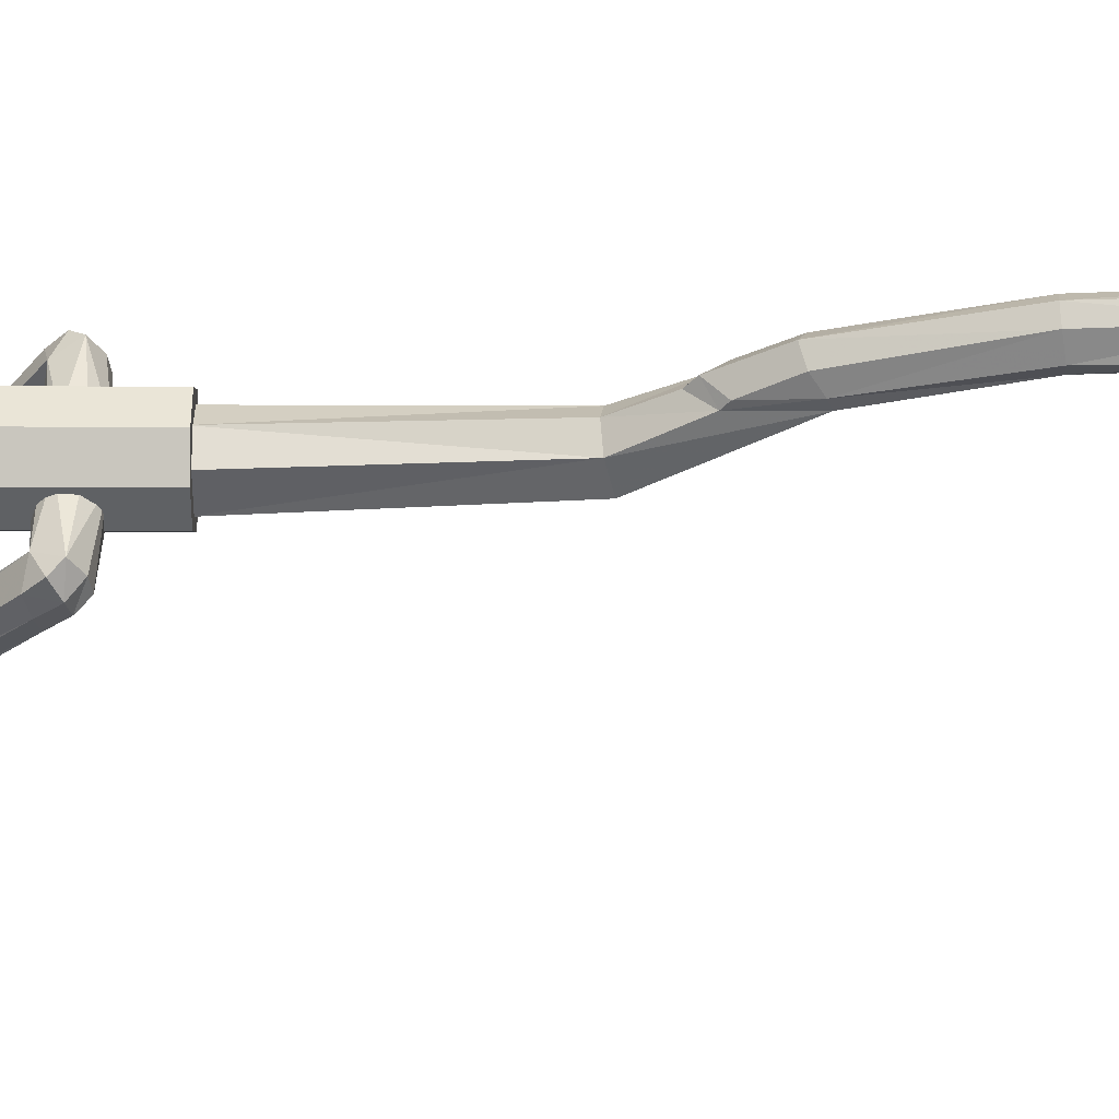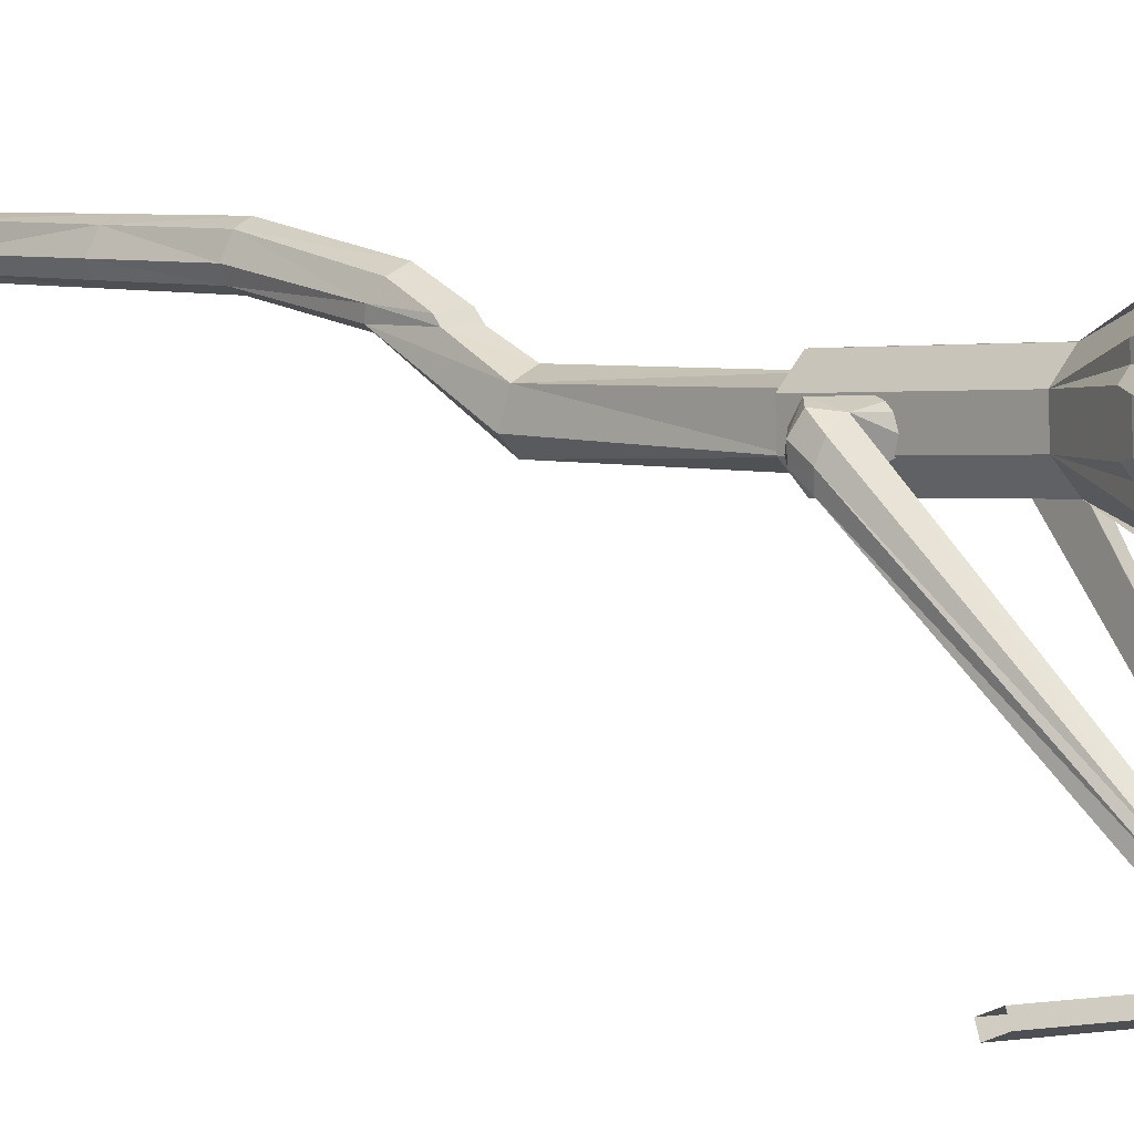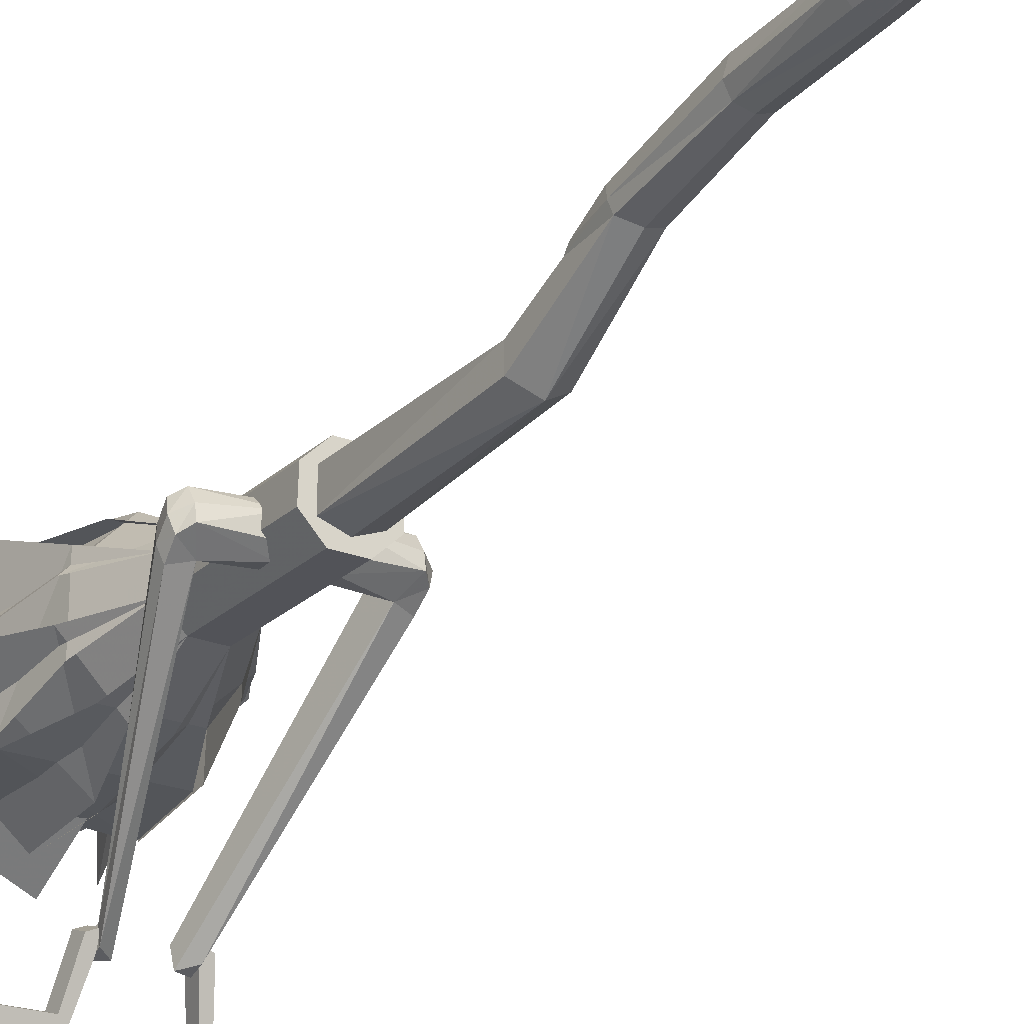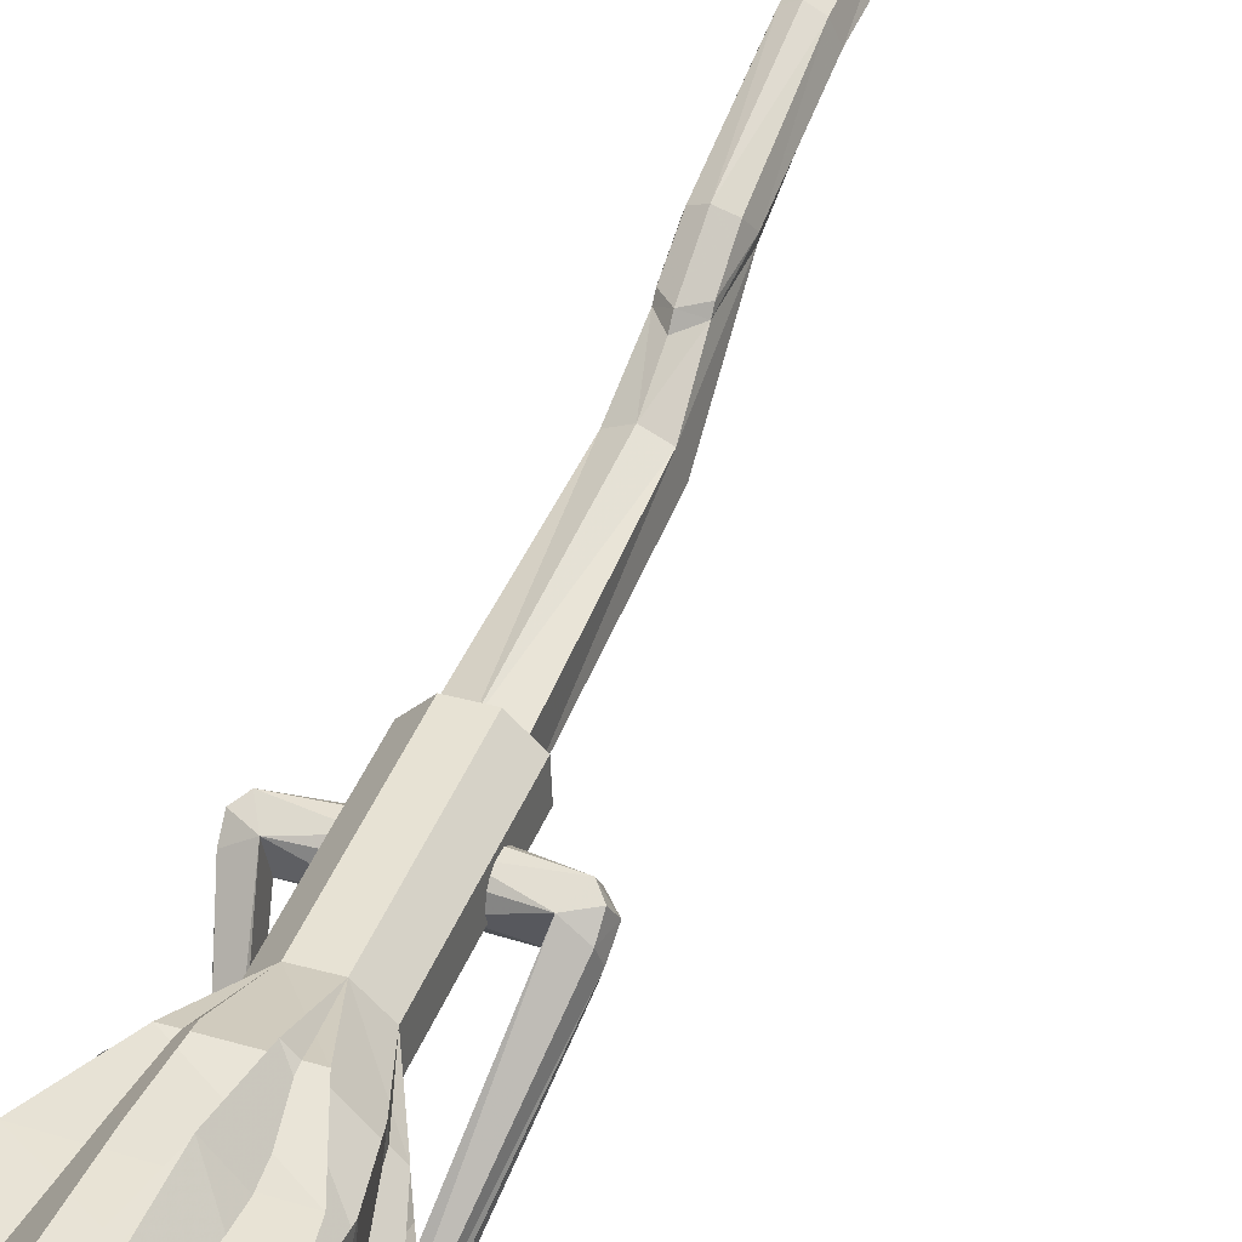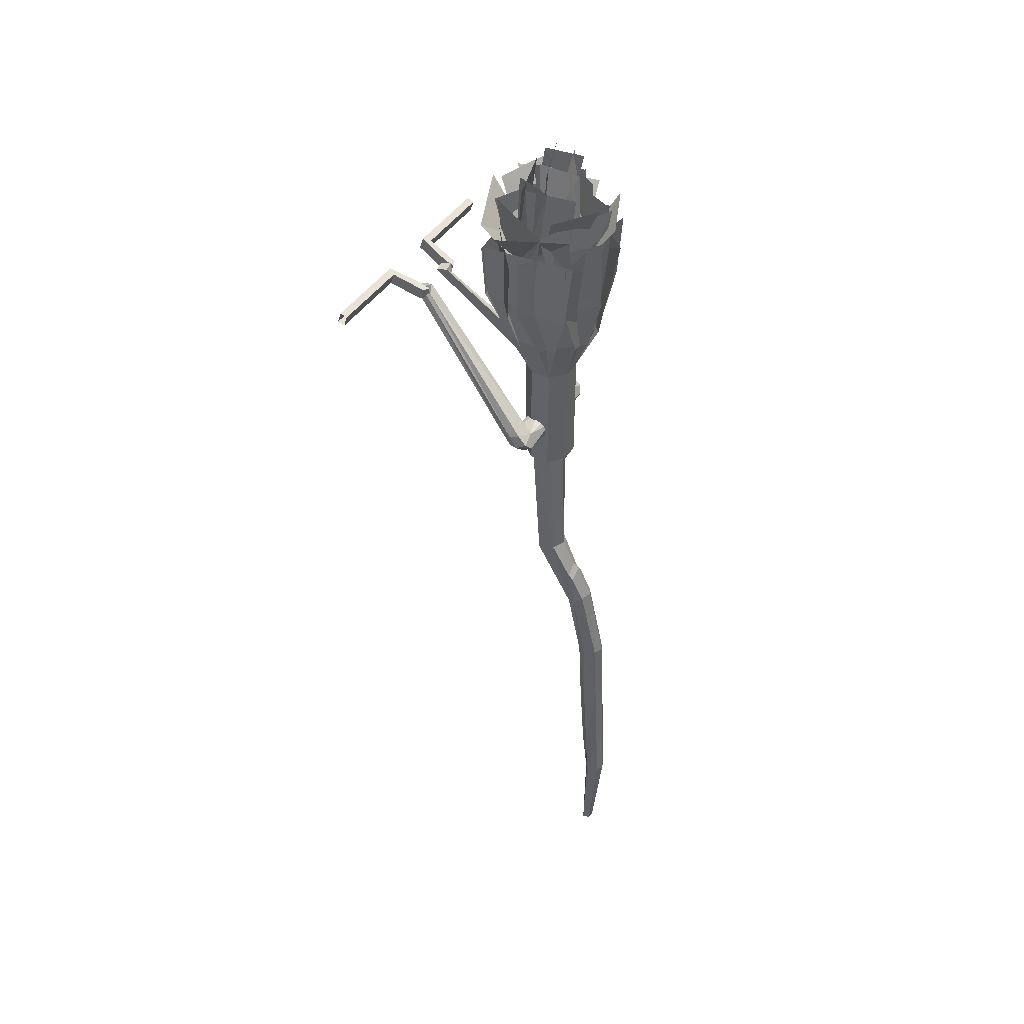
<metadata>
{"format":"obj","ext":"obj","renderer":"f3d","projection":"perspective","resolution":1024,"background":"white","views":[{"elev":46.4,"azim":90.4,"up":"+Y"},{"elev":0.7,"azim":-43.5,"up":"+Y"},{"elev":-21.5,"azim":148.9,"up":"+Y"},{"elev":41.8,"azim":20.4,"up":"+Y"},{"elev":43.6,"azim":121.0,"up":"+Z"}]}
</metadata>
<code>
g Mesh_0079
v 55.18 53.12 63.9
v 65.86 66.73 63.23
v 55.54 53.77 52.44
v 65.54 64.57 52.44
v 59.44 56.45 43.75
v 65.64 63.04 43.75
v 63.68 56.42 35.16
v 66.05 58.98 35.16
v 58.76 45.06 63.91
v 58.04 61.28 65.14
v 59.24 46.3 52.44
v 58.6 60.55 52.44
v 60.8 49.93 43.75
v 60.41 58.96 43.75
v 63.81 52.93 35.16
v 68.31 42.06 62.67
v 55.5 52.19 63.9
v 67.79 42.7 52.44
v 55.92 53.66 52.44
v 66.32 46.37 43.75
v 59.65 52.47 43.75
v 66.38 50.55 35.16
v 77.48 46.16 62.67
v 58.92 45.1 63.91
v 76.27 46.09 52.44
v 60.12 45.65 52.44
v 72.64 47.69 43.75
v 63.61 47.41 43.75
v 69.87 50.69 35.16
v 80.82 53.63 63.23
v 67.65 42.81 64.43
v 80.49 53.23 52.44
v 68.21 43.39 52.44
v 76.25 53.04 43.75
v 69.97 46.54 43.75
v 72.24 53.25 35.16
v 76.75 63.57 64.18
v 76.95 46.27 62.67
v 77.13 62.39 52.44
v 76.5 46.91 52.44
v 75.03 59.51 43.75
v 75.21 50.48 43.75
v 72.11 56.75 35.16
v 68.86 64.8 64.97
v 79.08 54.19 63.23
v 69.22 65.16 52.44
v 78.94 54.15 52.44
v 69.68 63.19 43.75
v 76.14 56.86 43.75
v 69.54 59.12 35.16
v 58.83 63.43 64.36
v 77.17 62.39 63.71
v 59.41 62.91 52.86
v 75.39 61.8 52.05
v 63.21 62.01 43.75
v 72.25 62.12 43.75
v 60.77 57.08 58.86
v 56.08 61.23 66.94
v 69.26 60.67 59.13
v 69.22 67.26 68.76
v 65.86 48.61 57.07
v 59.66 42.77 68.76
v 62.65 57.22 56.71
v 54.62 56.28 66.94
v 71.97 60.62 58
v 76.24 62.62 68.76
v 73.87 51.96 59.85
v 79.86 50.1 67.23
v 60.37 55.11 49.7
v 58.03 51.28 68.33
v 62.79 60.34 49.7
v 63.45 63.03 68.71
v 67.6 47.28 49.7
v 71.21 45.05 68.76
v 62.36 49.7 49.7
v 58.22 51.25 68.76
v 72.61 52.41 56.42
v 77.24 45.97 67.23
v 63.94 48.34 56.91
v 64.84 40.83 68.76
v 75.42 54.5 49.7
v 77.93 57.87 68.76
v 73 49.27 49.7
v 70.89 45.31 68.76
v 68.2 62.33 49.7
v 64.75 64.23 69.26
v 73.43 59.91 49.7
v 77.16 57.24 68.39
v 68.76 48.36 61.29
v 66.76 43.69 70.3
v 62.29 51.56 64.42
v 58.07 49.1 72.52
v 63.13 59.96 51.26
v 61.72 57.22 73.59
v 68.18 61.82 51.26
v 69.81 60.95 72.69
v 60.88 55.09 51.26
v 61.84 52.82 75.19
v 65.57 60.9 73.59
v 62.74 50.04 51.26
v 65.14 49.21 73.59
v 62.07 57.56 73.59
v 72.66 49.65 51.26
v 73.68 51.76 73.59
v 67.62 47.79 51.26
v 65.02 49.68 75.12
v 74.91 54.53 51.26
v 74.11 56.89 75.19
v 69.75 49.13 73.59
v 73.05 59.57 51.26
v 71.38 60.86 73.59
v 72.91 52.09 73.59
v 67.22 59.31 61.32
v 69.66 64.45 71.89
v 71.89 55.36 61.34
v 76.9 59.3 71.72
v 67.45 53.83 76.01
v 69.44 48.34 58.55
v 74.55 54.88 59.88
v 69.44 61.91 59.88
v 61.18 59.23 59.88
v 61.18 50.54 58.55
v 63.07 55.49 65.57
v 63.7 56.22 78.24
v 67.96 60 65.57
v 70.29 58.43 77.68
v 67.58 50.61 65.57
v 66.11 51.83 78.24
v 65.08 58.71 78.24
v 72.47 55.12 65.57
v 70.94 55.32 77.59
v 64.09 53.11 79.19
v 67 59.02 75.46
v 70.92 53.61 78.24
f 1 2 3
f 2 4 3
f 3 4 5
f 4 6 5
f 5 6 7
f 6 8 7
f 9 10 11
f 10 12 11
f 11 12 13
f 12 14 13
f 13 14 15
f 14 7 15
f 16 17 18
f 17 19 18
f 18 19 20
f 19 21 20
f 20 21 22
f 21 15 22
f 23 24 25
f 24 26 25
f 25 26 27
f 26 28 27
f 27 28 29
f 28 22 29
f 30 31 32
f 31 33 32
f 32 33 34
f 33 35 34
f 34 35 36
f 35 29 36
f 37 38 39
f 38 40 39
f 39 40 41
f 40 42 41
f 41 42 43
f 42 36 43
f 44 45 46
f 45 47 46
f 46 47 48
f 47 49 48
f 48 49 50
f 49 43 50
f 51 52 53
f 52 54 53
f 53 54 55
f 54 56 55
f 55 56 8
f 56 50 8
f 57 58 59
f 58 60 59
f 61 62 63
f 62 64 63
f 65 66 67
f 66 68 67
f 69 70 71
f 70 72 71
f 73 74 75
f 74 76 75
f 77 78 79
f 78 80 79
f 81 82 83
f 82 84 83
f 85 86 87
f 86 88 87
f 89 90 91
f 90 92 91
f 93 94 95
f 94 96 95
f 97 98 93
f 98 99 93
f 100 101 97
f 101 102 97
f 103 104 105
f 104 106 105
f 107 108 103
f 108 109 103
f 110 111 107
f 111 112 107
f 113 114 115
f 114 116 115
f 117 118 119
f 117 119 120
f 117 120 121
f 117 121 122
f 117 122 118
f 123 124 125
f 124 126 125
f 127 128 123
f 128 129 123
f 130 131 127
f 131 132 127
f 125 133 130
f 133 134 130
g Mesh_0076
v 69.45 66.42 -91.57
v 69.93 67.03 -72.87
v 68.85 66.35 -73.83
v 70.07 66.59 -64.05
v 69.14 65.32 -64.17
v 67.96 67.45 -92.51
v 68.68 67.52 -92.12
v 67.96 65.88 -90.09
v 70.52 54.39 -9.952
v 69.92 61.12 -22.46
v 70.11 57.35 -9.254
v 69.64 60.81 -15.9
v 70.44 65.81 -48.64
v 69.53 64.46 -48.95
v 69.55 63.76 -35.7
v 70.19 65.15 -35.64
v 67.96 64.8 -64.3
v 67.96 63.96 -49.25
v 67.96 65.79 -74.63
v 69.42 68.82 -64
v 69.42 67.99 -48.44
v 67.96 69.4 -63.97
v 67.96 68.73 -48.35
v 69.43 69.29 -72.91
v 67.96 69.78 -72.91
v 67.96 60.9 -13.76
v 67.96 62.03 -14.73
v 69.63 61.64 -16.56
v 69.41 67.3 -35.31
v 69.55 63.96 -20.94
v 70.16 62.35 -22.05
v 67.96 64.92 -20.35
v 67.96 60.49 -23.05
v 67.96 63.21 -35.88
v 67.96 68.16 -35.18
v 70.71 52.87 15.15
v 67.96 52.88 -10.83
v 67.96 51.87 15.15
v 67.96 58.55 -9.028
v 67.96 57.73 15.15
v 70.66 56.72 15.15
v 67.96 54.84 14.74
v 69.54 59.12 14.74
v 72.11 56.75 14.74
v 72.24 53.25 14.74
v 69.87 50.69 14.74
v 66.38 50.55 14.74
v 63.81 52.93 14.74
v 63.68 56.42 14.74
v 66.05 58.98 14.74
v 67.96 54.84 35.16
v 72.11 56.75 35.16
v 69.54 59.12 35.16
v 72.24 53.25 35.16
v 69.87 50.69 35.16
v 66.38 50.55 35.16
v 63.81 52.93 35.16
v 63.68 56.42 35.16
v 66.05 58.98 35.16
v 72.08 28.71 44.96
v 72.08 30.21 44.41
v 72.08 29.66 45.29
v 72.08 29.3 43.24
v 72.08 30.66 43.71
v 77.93 50.67 23.3
v 78.41 52.26 23.73
v 78.09 52.25 21.41
v 78.57 53.82 21.79
v 77.11 52.97 20.23
v 77.11 54.53 20.49
v 70.24 55.05 19.71
v 75.85 51.14 22.55
v 77.11 56.14 21.65
v 78.14 55.52 22.77
v 75.86 55.26 23.9
v 72.08 28.99 43.78
v 72.08 29.71 45.9
v 72.08 31.43 45.31
v 72.08 30.71 43.19
v 73.19 31 45.46
v 89.07 25.25 47.42
v 89.07 24.53 45.3
v 74.17 24.54 45.3
v 74.17 25.26 47.42
v 89.07 23.98 47.85
v 73.36 23.97 47.86
v 89.07 23.26 45.73
v 73.36 23.25 45.74
v 73.19 30.28 43.34
v 70.24 51.68 21.16
v 70.24 52.72 19.83
v 70.24 53.51 24.23
v 70.24 51.66 22.94
v 70.24 56.26 22.79
v 70.24 56.15 21.02
v 70.24 55.36 23.67
v 71.74 31.42 43.97
v 72.08 30.83 45.69
v 70.49 28.86 44.53
v 70.49 30.98 45.25
v 78.07 53.99 24.32
v 65.99 67.03 -72.87
v 66.46 66.42 -91.57
v 67.07 66.35 -73.83
v 66.77 65.32 -64.17
v 65.85 66.59 -64.05
v 67.24 67.52 -92.12
v 66.28 60.81 -15.9
v 65.99 61.12 -22.46
v 65.81 57.35 -9.254
v 65.39 54.39 -9.952
v 66.39 64.46 -48.95
v 65.48 65.81 -48.64
v 65.73 65.15 -35.64
v 66.37 63.76 -35.7
v 66.5 67.99 -48.44
v 66.49 68.82 -64
v 66.49 69.29 -72.91
v 66.29 61.64 -16.56
v 66.5 67.3 -35.31
v 65.76 62.35 -22.05
v 66.37 63.96 -20.94
v 65.21 52.87 15.15
v 65.26 56.72 15.15
v 63.84 30.21 44.41
v 63.84 28.71 44.96
v 63.84 29.66 45.29
v 63.84 30.66 43.71
v 63.84 29.3 43.24
v 57.51 52.26 23.73
v 57.99 50.67 23.3
v 57.35 53.82 21.79
v 57.83 52.25 21.41
v 58.81 54.53 20.49
v 58.81 52.97 20.23
v 65.68 55.05 19.71
v 60.07 51.14 22.55
v 57.78 55.52 22.77
v 58.81 56.14 21.65
v 60.06 55.26 23.9
v 63.84 29.71 45.9
v 63.84 28.99 43.78
v 63.84 31.43 45.31
v 63.84 30.71 43.19
v 62.72 31 45.46
v 46.85 24.53 45.3
v 46.85 25.25 47.42
v 61.74 24.54 45.3
v 61.74 25.26 47.42
v 46.85 23.98 47.85
v 62.56 23.97 47.86
v 46.85 23.26 45.73
v 62.56 23.25 45.74
v 62.72 30.28 43.34
v 65.68 52.72 19.83
v 65.68 51.68 21.16
v 65.68 51.66 22.94
v 65.68 53.51 24.23
v 65.68 56.26 22.79
v 65.68 56.15 21.02
v 65.68 55.36 23.67
v 64.18 31.42 43.97
v 63.84 30.83 45.69
v 65.43 28.86 44.53
v 65.43 30.98 45.25
v 57.85 53.99 24.32
f 135 136 137
f 136 138 137
f 138 139 137
f 140 141 142
f 141 135 142
f 143 144 145
f 144 146 145
f 138 147 139
f 147 148 139
f 148 147 149
f 147 150 149
f 151 139 152
f 139 148 152
f 137 139 153
f 139 151 153
f 154 155 138
f 155 147 138
f 156 157 154
f 157 155 154
f 158 154 136
f 154 138 136
f 159 156 158
f 156 154 158
f 160 146 161
f 146 162 161
f 147 155 150
f 155 163 150
f 164 165 163
f 165 150 163
f 164 162 165
f 166 161 164
f 161 162 164
f 144 149 165
f 149 150 165
f 167 168 144
f 168 149 144
f 164 163 166
f 163 169 166
f 143 170 171
f 170 172 171
f 173 174 145
f 174 175 145
f 143 145 170
f 145 175 170
f 142 135 153
f 135 137 153
f 141 140 158
f 140 159 158
f 168 152 149
f 152 148 149
f 157 169 155
f 169 163 155
f 135 141 136
f 141 158 136
f 162 146 165
f 146 144 165
f 143 171 144
f 171 167 144
f 145 146 173
f 146 160 173
f 176 177 178
f 176 178 179
f 176 179 180
f 176 180 181
f 176 181 182
f 176 182 183
f 176 183 184
f 176 184 177
f 185 186 187
f 185 188 186
f 185 189 188
f 185 190 189
f 185 191 190
f 185 192 191
f 185 193 192
f 185 187 193
f 178 177 186
f 177 187 186
f 179 178 188
f 178 186 188
f 180 179 189
f 179 188 189
f 181 180 190
f 180 189 190
f 182 181 191
f 181 190 191
f 183 182 192
f 182 191 192
f 184 183 193
f 183 192 193
f 177 184 187
f 184 193 187
f 194 195 196
f 197 198 194
f 198 195 194
f 197 199 198
f 199 200 198
f 199 201 200
f 201 202 200
f 203 204 201
f 204 202 201
f 203 205 204
f 201 206 203
f 204 207 202
f 207 208 202
f 208 207 209
f 210 211 212
f 210 212 213
f 214 212 211
f 215 216 217
f 215 217 218
f 219 215 218
f 219 218 220
f 221 219 220
f 221 220 222
f 216 221 217
f 217 221 222
f 218 217 223
f 218 223 214
f 218 214 211
f 218 211 220
f 222 220 211
f 222 211 210
f 217 210 223
f 210 217 222
f 214 223 213
f 214 213 212
f 223 210 213
f 224 225 203
f 226 227 206
f 209 226 206
f 207 228 209
f 207 229 228
f 204 205 207
f 207 205 229
f 206 227 224
f 224 203 206
f 230 226 209
f 209 228 230
f 203 225 205
f 198 231 195
f 196 195 232
f 195 231 232
f 194 233 197
f 232 231 234
f 194 196 233
f 196 232 233
f 233 232 234
f 198 200 231
f 200 235 231
f 231 235 209
f 231 209 234
f 233 234 206
f 206 234 209
f 197 206 199
f 206 197 233
f 200 202 235
f 202 208 235
f 235 208 209
f 199 206 201
f 236 237 238
f 239 240 238
f 240 236 238
f 237 241 142
f 241 140 142
f 242 243 244
f 243 245 244
f 246 247 239
f 247 240 239
f 248 247 249
f 247 246 249
f 246 239 152
f 239 151 152
f 151 239 153
f 239 238 153
f 247 250 240
f 250 251 240
f 250 157 251
f 157 156 251
f 240 251 236
f 251 252 236
f 251 156 252
f 156 159 252
f 253 242 161
f 242 160 161
f 254 250 248
f 250 247 248
f 248 255 254
f 255 256 254
f 253 256 255
f 253 161 256
f 161 166 256
f 248 249 255
f 249 243 255
f 249 168 243
f 168 167 243
f 169 254 166
f 254 256 166
f 172 257 171
f 257 245 171
f 258 174 244
f 174 173 244
f 258 244 257
f 244 245 257
f 238 237 153
f 237 142 153
f 159 140 252
f 140 241 252
f 246 152 249
f 152 168 249
f 254 169 250
f 169 157 250
f 252 241 236
f 241 237 236
f 243 242 255
f 242 253 255
f 167 171 243
f 171 245 243
f 160 242 173
f 242 244 173
f 259 260 261
f 259 262 260
f 262 263 260
f 264 265 262
f 265 263 262
f 266 267 264
f 267 265 264
f 266 268 267
f 268 269 267
f 270 269 268
f 271 267 269
f 272 273 266
f 273 268 266
f 273 272 274
f 275 276 277
f 277 276 278
f 277 279 275
f 280 281 282
f 282 281 283
f 281 284 283
f 283 284 285
f 284 286 285
f 285 286 287
f 286 280 282
f 286 282 287
f 282 283 288
f 288 283 279
f 279 283 275
f 275 283 285
f 285 287 275
f 275 287 276
f 276 282 288
f 282 276 287
f 288 279 278
f 278 279 277
f 276 288 278
f 289 290 269
f 291 292 271
f 292 274 271
f 293 273 274
f 294 273 293
f 270 268 273
f 270 273 294
f 291 271 290
f 269 290 271
f 292 295 274
f 293 274 295
f 289 269 270
f 296 262 259
f 296 259 297
f 259 261 297
f 298 260 263
f 296 297 299
f 297 261 298
f 261 260 298
f 297 298 299
f 300 264 296
f 264 262 296
f 300 296 274
f 274 296 299
f 299 298 271
f 299 271 274
f 271 263 265
f 263 271 298
f 272 266 300
f 266 264 300
f 272 300 274
f 271 265 267

</code>
